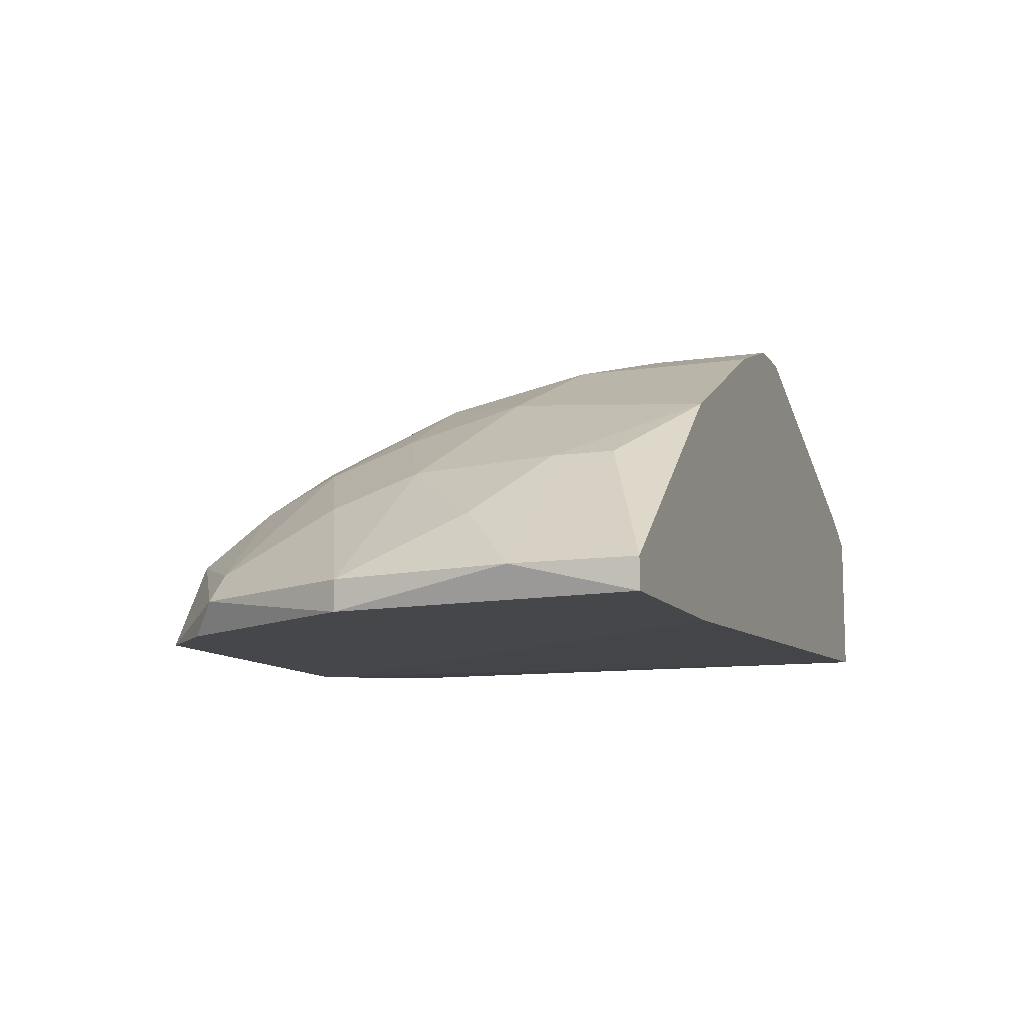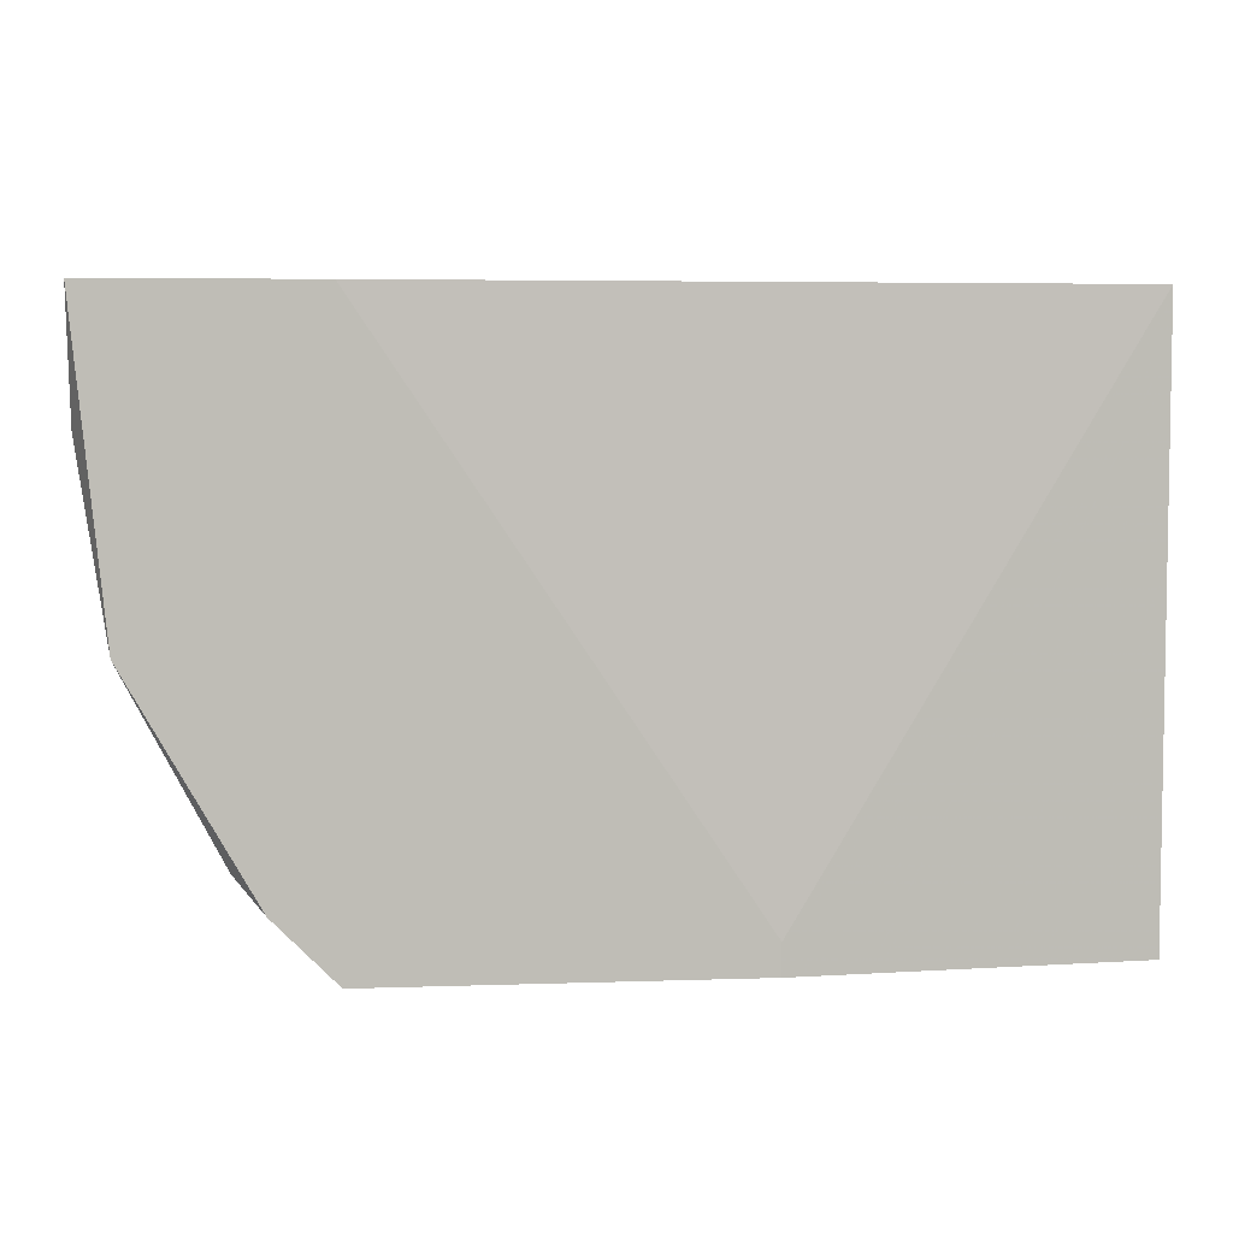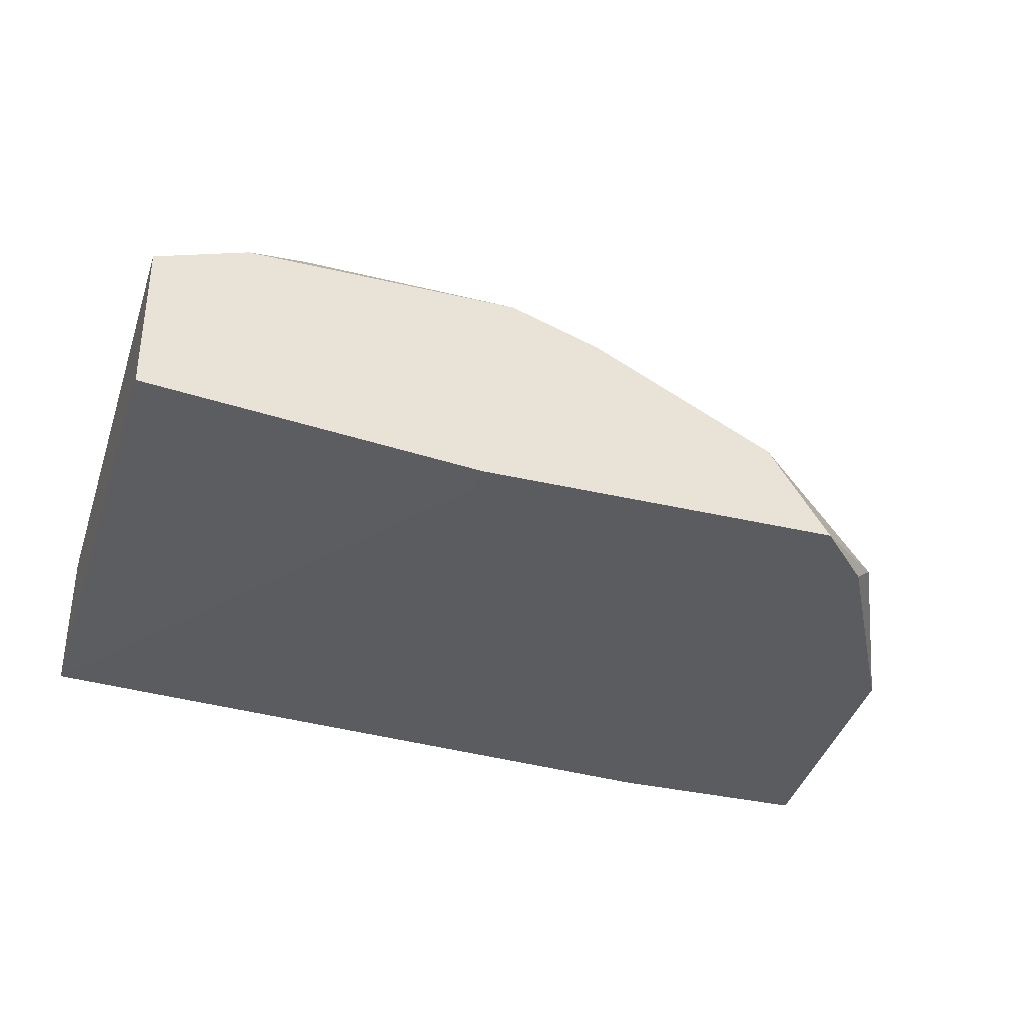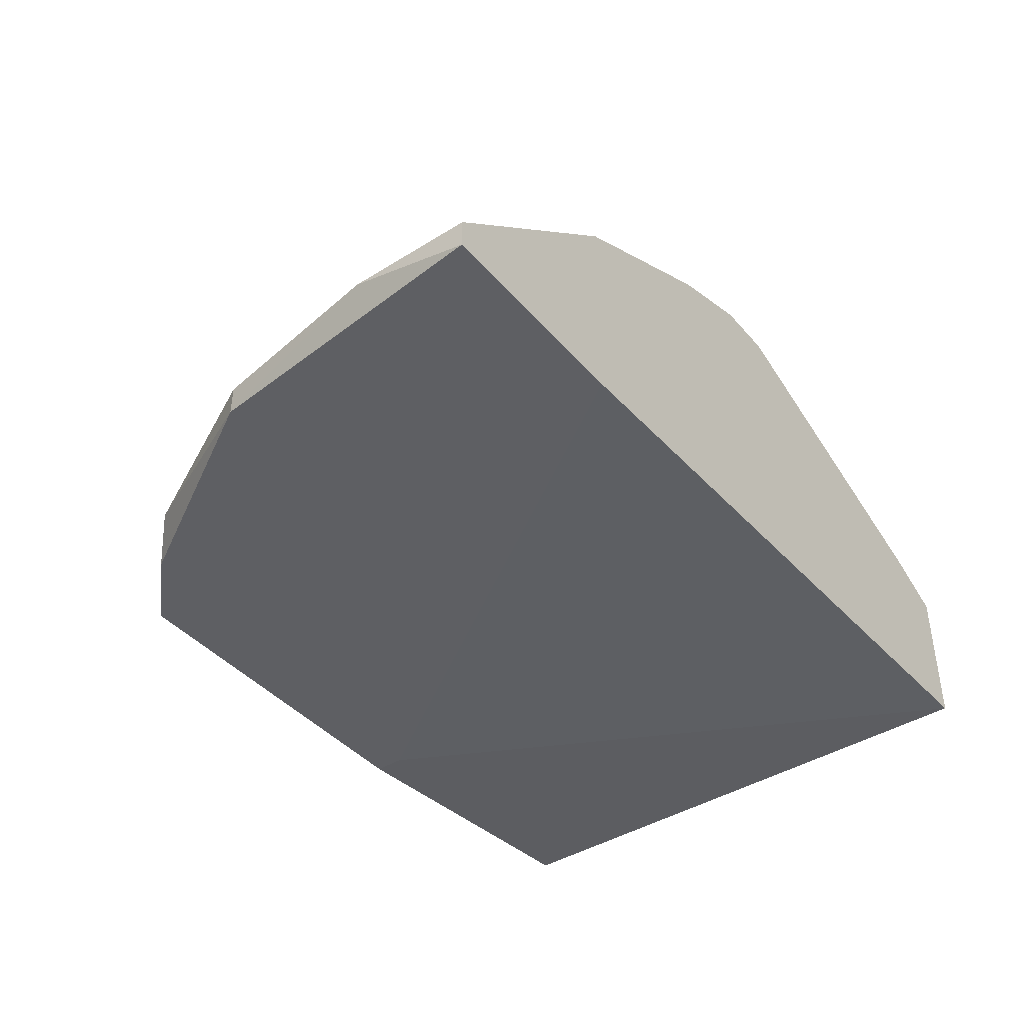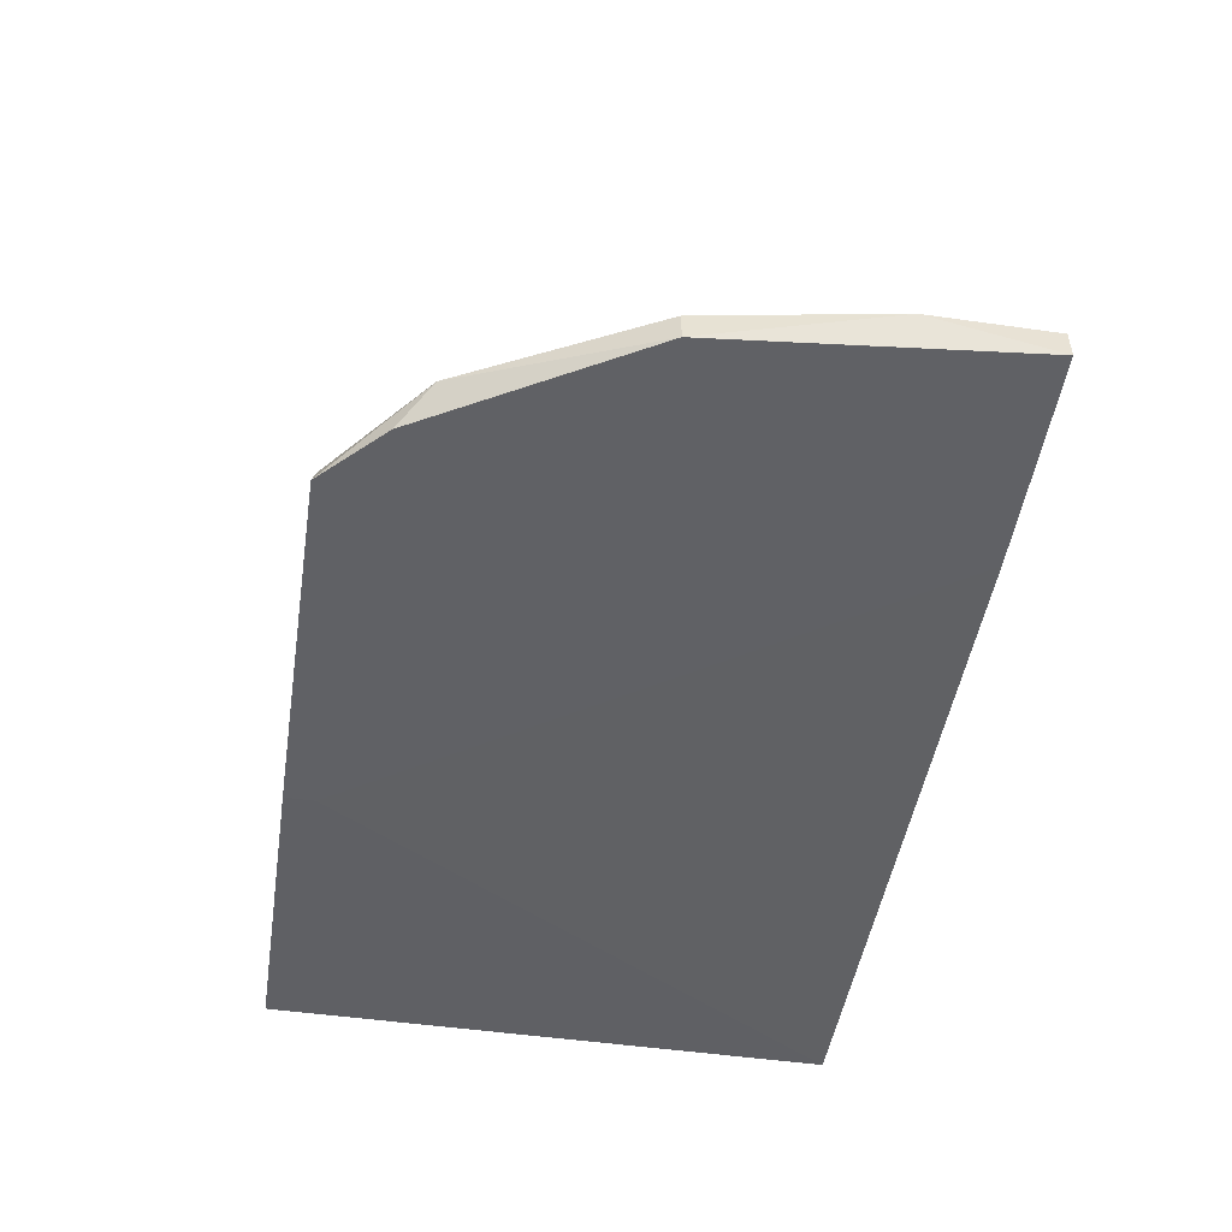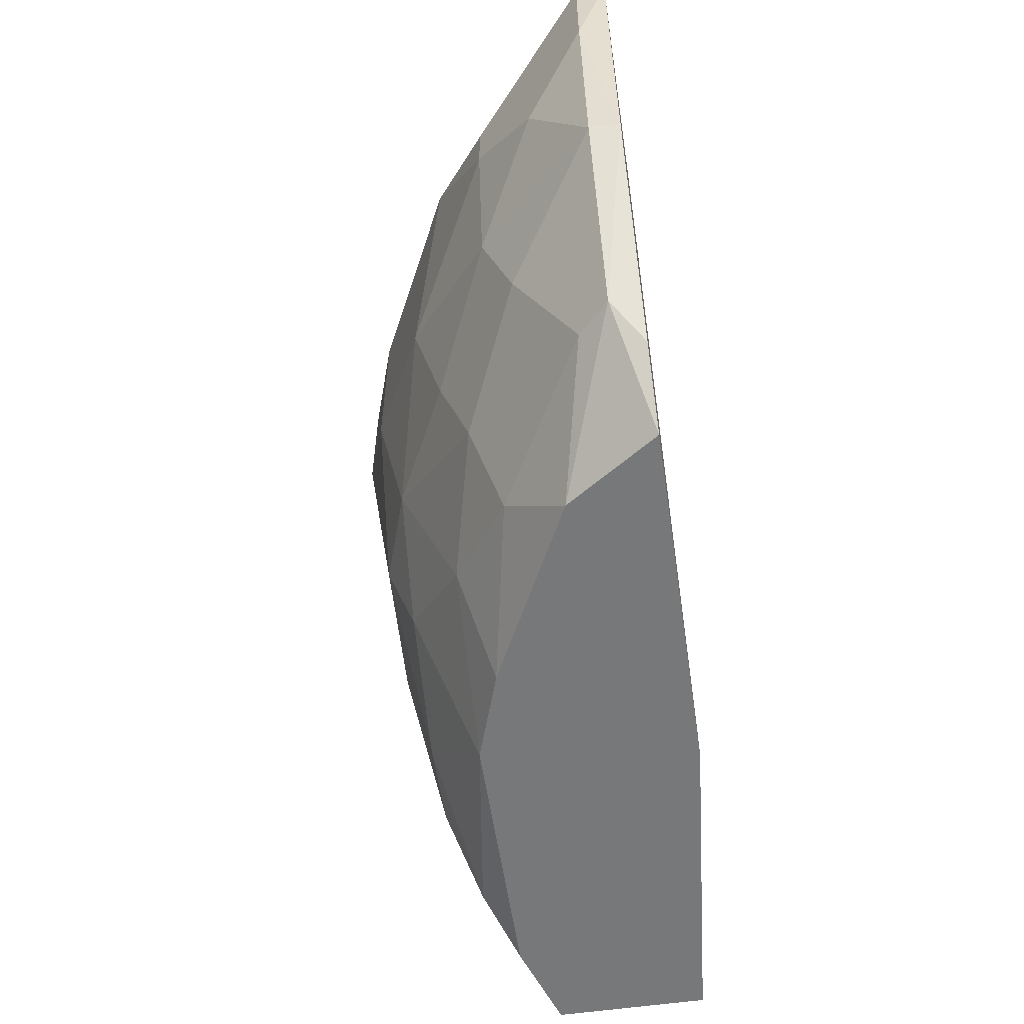
<metadata>
{"format":"obj","ext":"obj","renderer":"f3d","projection":"perspective","resolution":1024,"background":"white","views":[{"elev":-10.6,"azim":-69.3,"up":"+Y"},{"elev":5.4,"azim":-5.9,"up":"+Z"},{"elev":-34.5,"azim":162.3,"up":"+Y"},{"elev":-41.7,"azim":-53.0,"up":"+Y"},{"elev":-49.9,"azim":-98.9,"up":"+Y"},{"elev":-57.4,"azim":-81.5,"up":"+Z"}]}
</metadata>
<code>
v -0.02592 0.04299 -0.03637
v -0.02592 0.04559 -0.02599
v -0.07519 0.01966 -0.0208
v -0.07519 0.02225 -0.0208
v -0.06741 0.03263 -0.005247
v -0.06741 0.03263 -6.7e-05
v -0.06741 0.02225 -0.03637
v -0.05185 0.03263 -0.03896
v -0.03888 0.03521 -0.04415
v -0.06482 0.02484 -0.03637
v -0.06482 0.03263 -0.01822
v -0.06482 0.01966 -0.03896
v -0.06482 0.03003 -0.02599
v -0.01814 0.04299 -0.03637
v -0.05963 0.01966 -0.04415
v -0.05963 0.01966 0.005129
v -0.05963 0.03781 0.005129
v -0.03629 0.04818 -0.005247
v -0.03629 0.04818 0.005129
v -0.03629 0.04299 -0.03118
v -0.03629 0.04559 -0.0234
v -0.07779 0.01966 0.005129
v -0.07779 0.02225 -0.005247
v -0.07779 0.02225 0.005129
v -0.02851 0.01966 -0.04415
v -0.02851 0.01966 -0.04156
v -0.005172 0.03781 0.005129
v -0.005172 0.03781 -0.04156
v -0.07259 0.02744 -0.01044
v -0.01295 0.0404 -0.04156
v -0.05444 0.03521 -0.03118
v -0.05444 0.03781 -0.0234
v -0.05444 0.02744 -0.04415
v -0.05444 0.0404 -0.01303
v -0.03111 0.04818 -0.005247
v -0.03111 0.04818 0.005129
v -0.03111 0.03781 -0.04415
v -0.04406 0.04299 -0.0234
v -0.04406 0.03781 -0.03637
v -0.04406 0.04559 0.005129
v -0.04406 0.04559 -0.01044
v -0.007762 0.03781 -0.04415
v 2.3e-05 0.03521 -0.04415
v 2.3e-05 0.03521 0.005129
v 2.3e-05 0.02225 -0.04415
v 2.3e-05 0.02225 0.005129
f 34 38 32
f 12 15 22
f 46 40 22
f 43 46 45
f 15 43 45
f 40 46 44
f 46 43 44
f 40 44 36
f 43 15 9
f 22 15 26
f 45 46 26
f 22 40 17
f 46 22 16
f 22 26 16
f 26 46 16
f 17 40 41
f 21 38 41
f 43 9 37
f 9 15 33
f 41 40 18
f 21 41 18
f 41 38 34
f 17 41 34
f 44 43 27
f 36 44 27
f 38 21 20
f 12 22 3
f 22 23 3
f 23 4 3
f 22 17 24
f 23 22 24
f 17 6 24
f 6 23 24
f 21 18 2
f 20 21 1
f 37 20 1
f 14 30 1
f 30 37 1
f 2 14 1
f 21 2 1
f 11 4 29
f 4 23 29
f 31 38 39
f 37 9 39
f 38 20 39
f 20 37 39
f 27 43 28
f 36 27 28
f 30 14 28
f 15 12 7
f 4 10 7
f 33 15 7
f 10 33 7
f 12 3 7
f 3 4 7
f 11 31 13
f 31 10 13
f 10 4 13
f 4 11 13
f 18 36 35
f 14 2 35
f 2 18 35
f 28 14 35
f 36 28 35
f 15 45 25
f 26 15 25
f 45 26 25
f 34 11 5
f 17 34 5
f 6 17 5
f 23 6 5
f 11 29 5
f 29 23 5
f 10 31 8
f 9 33 8
f 33 10 8
f 31 39 8
f 39 9 8
f 43 37 42
f 37 30 42
f 28 43 42
f 30 28 42
f 40 36 19
f 18 40 19
f 36 18 19
f 38 31 32
f 31 11 32
f 11 34 32

</code>
